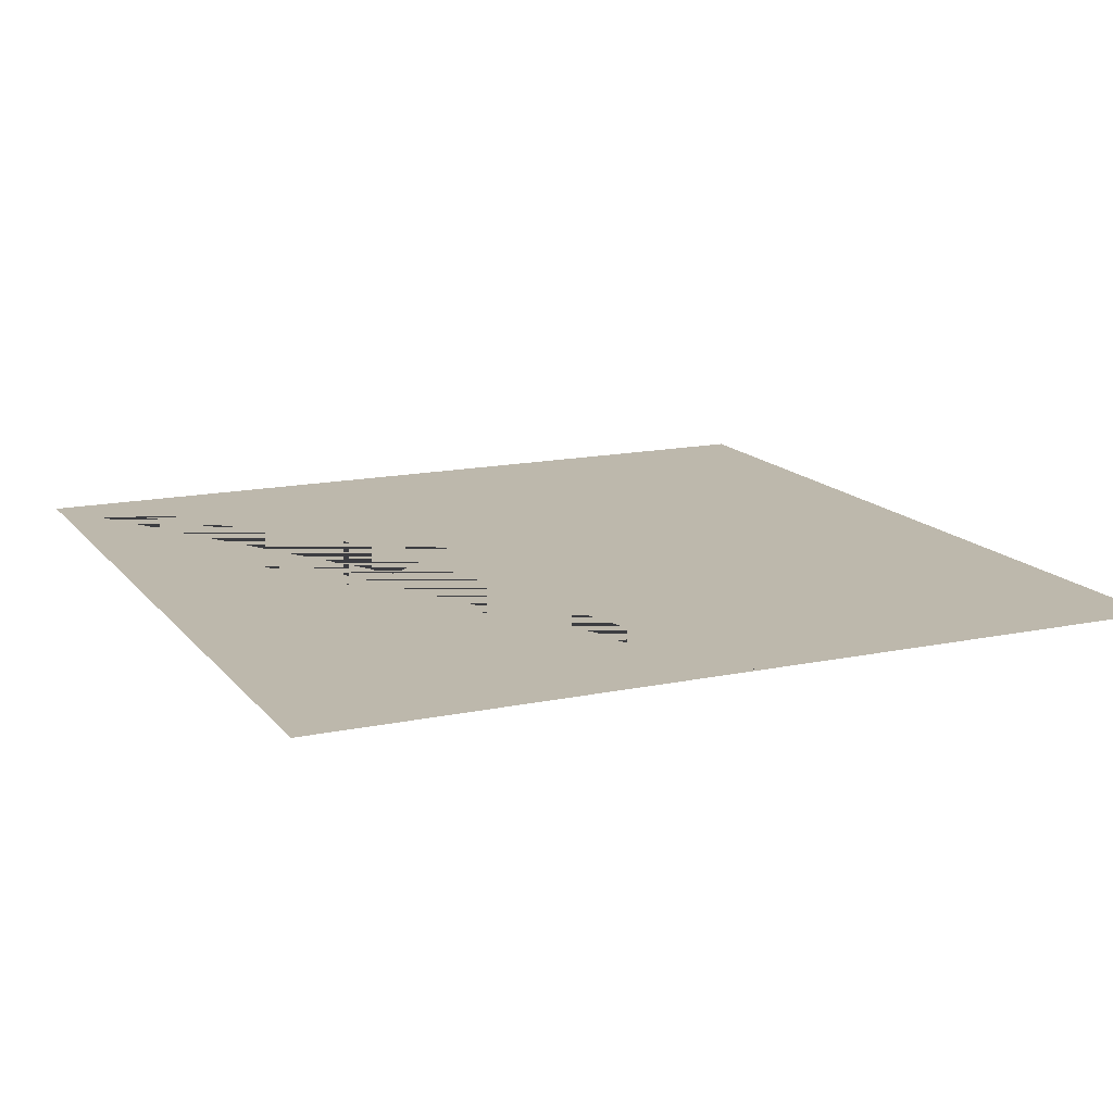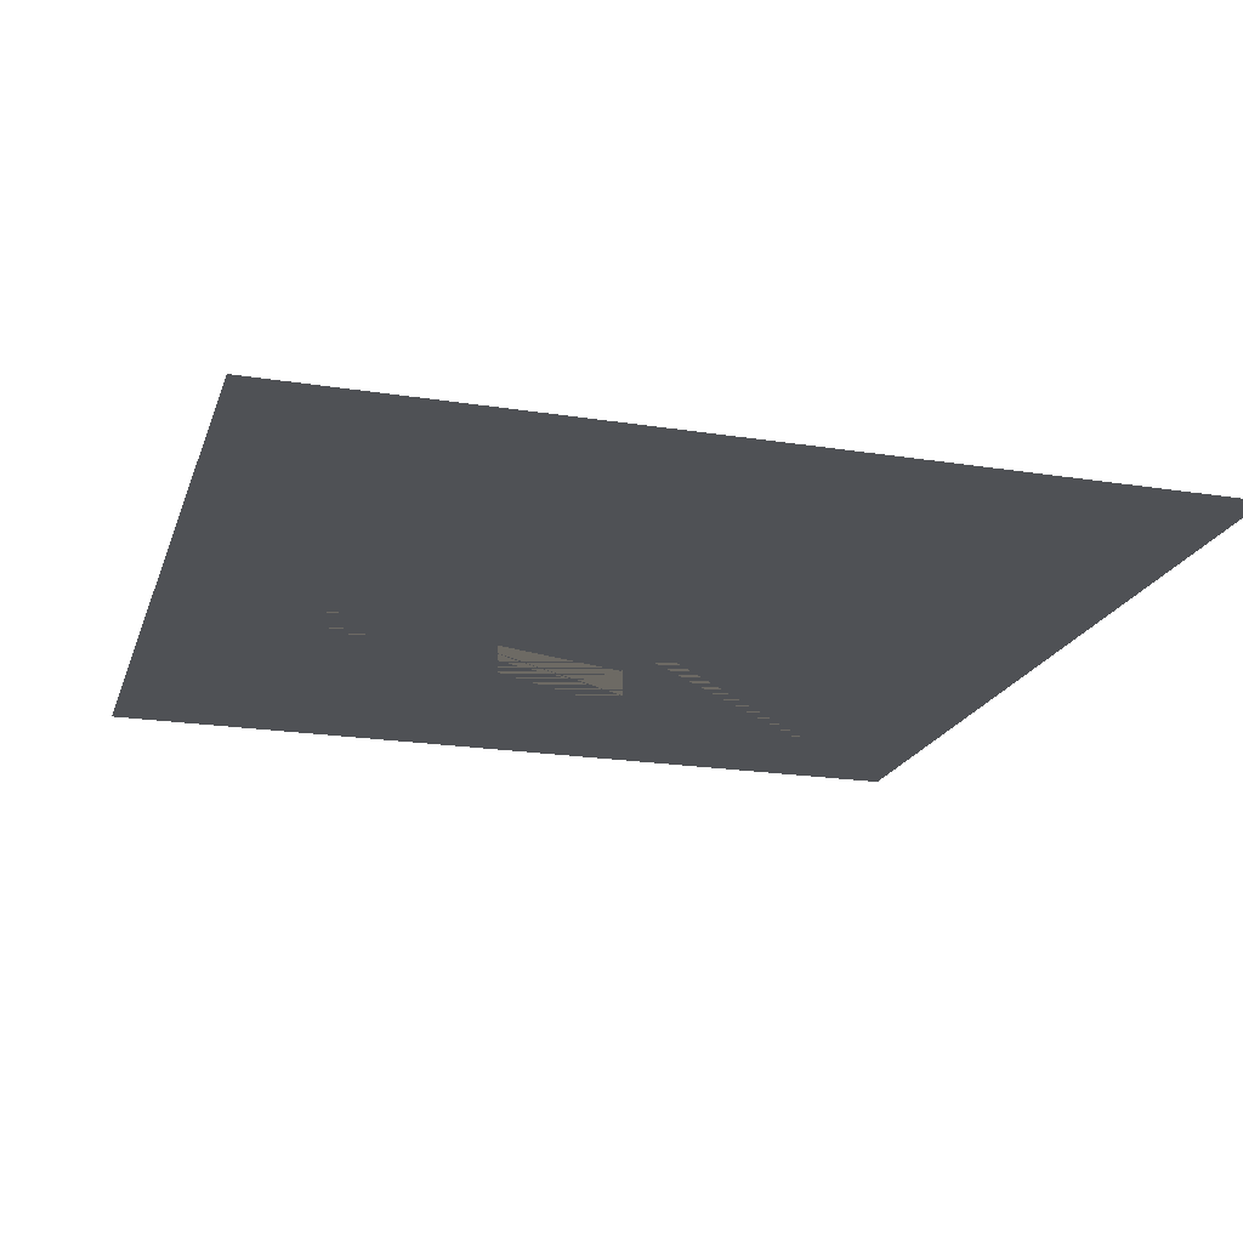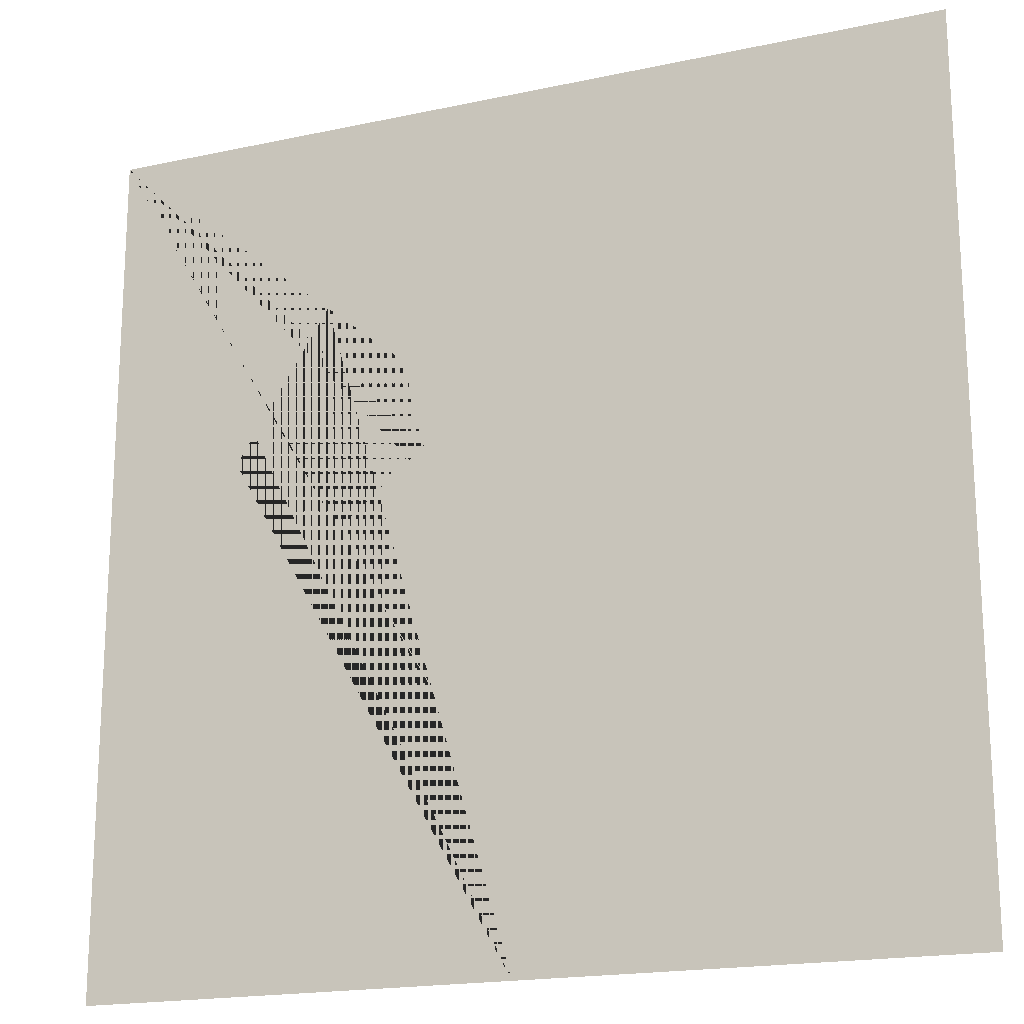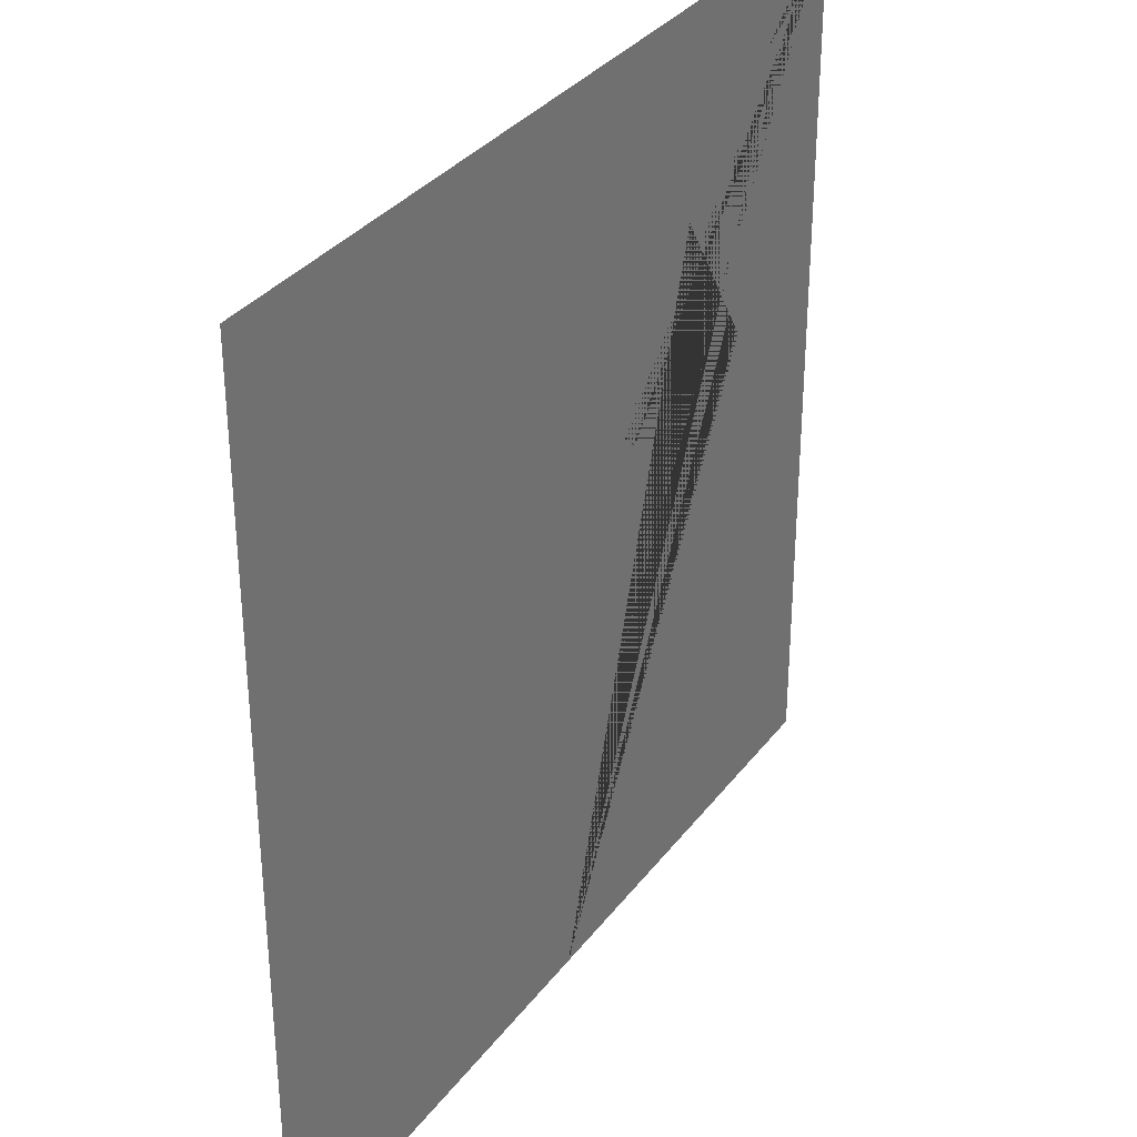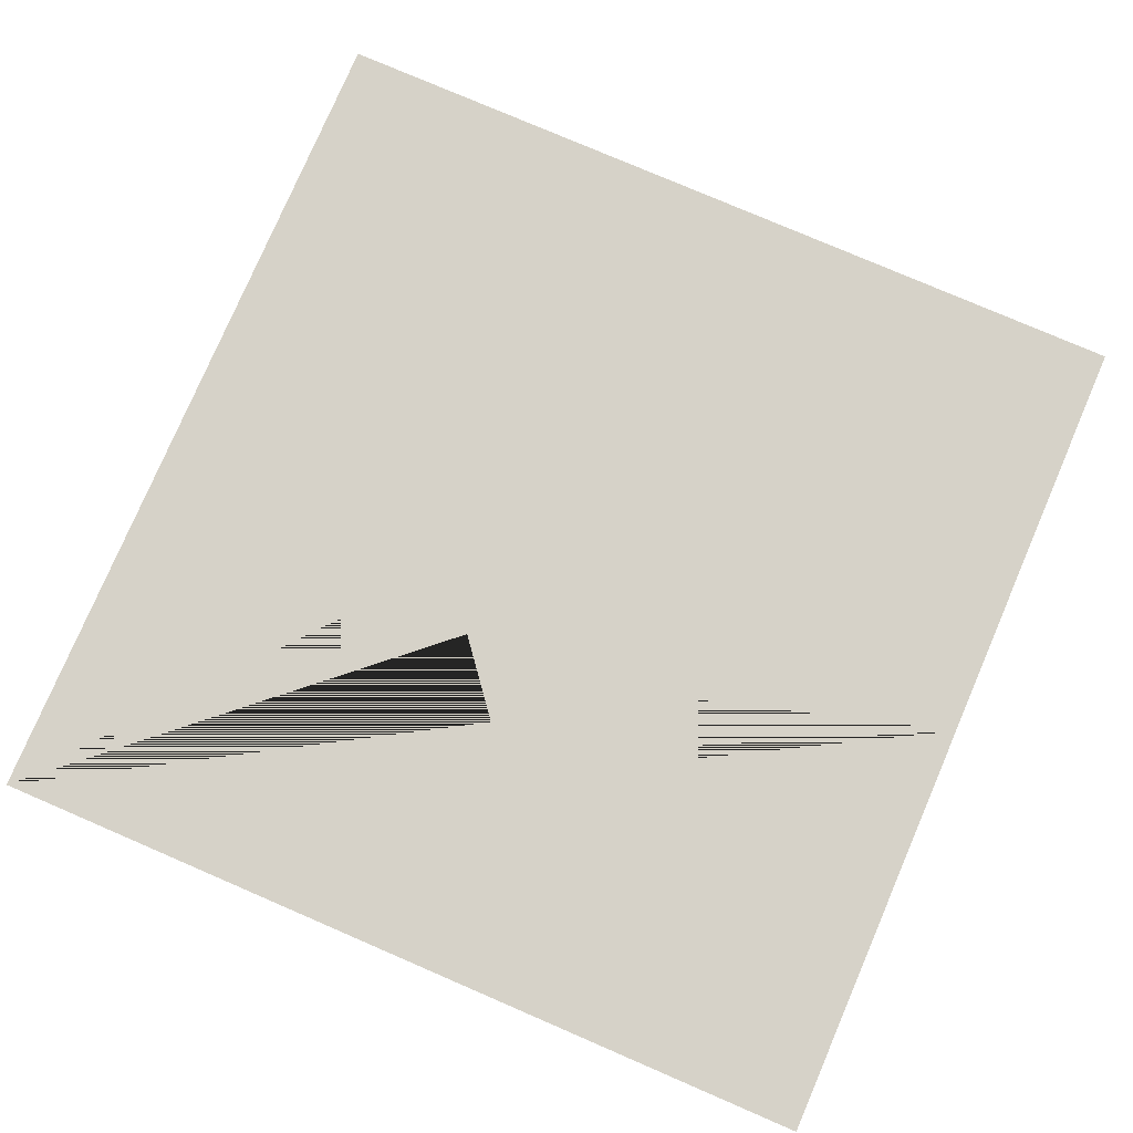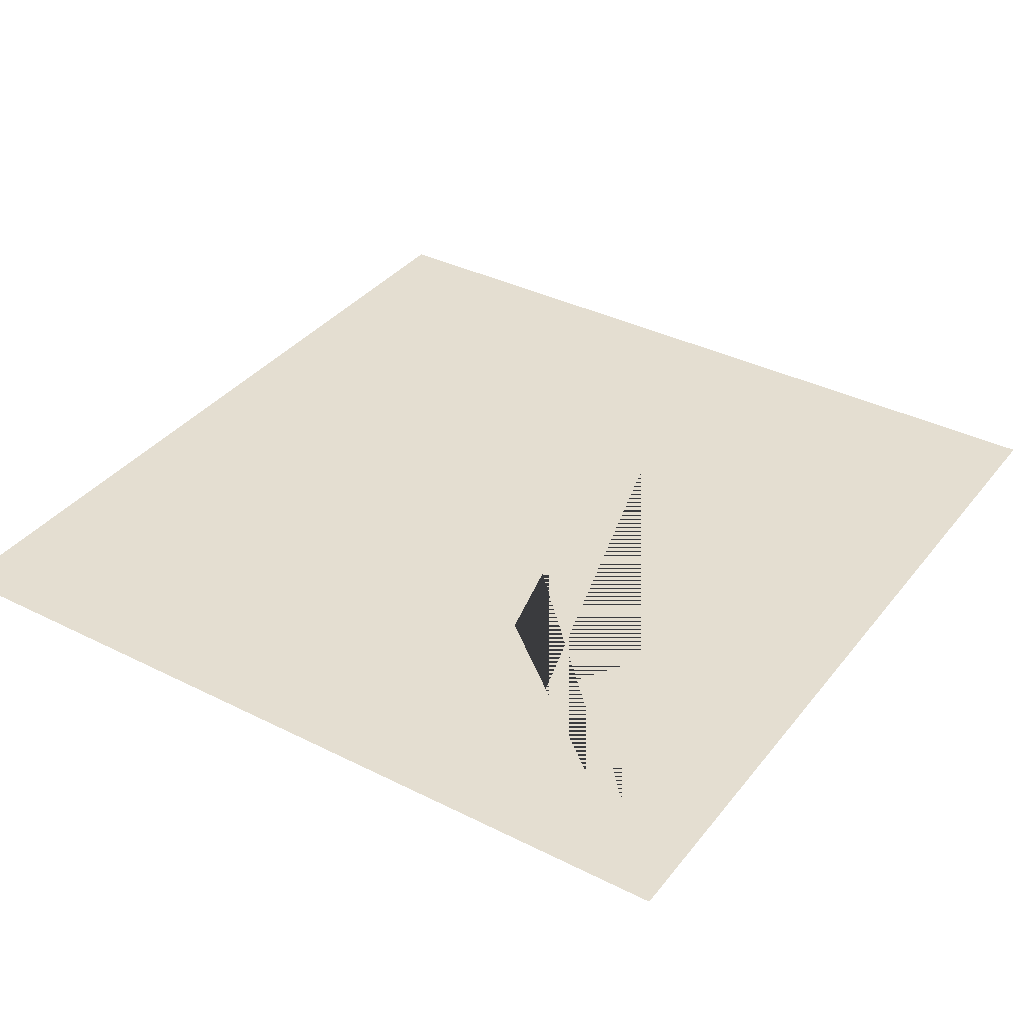
<metadata>
{"format":"obj","ext":"obj","renderer":"f3d","projection":"perspective","resolution":1024,"background":"white","views":[{"elev":14.8,"azim":155.5,"up":"+Y"},{"elev":-20.0,"azim":-106.4,"up":"+Y"},{"elev":-18.5,"azim":-157.4,"up":"+Z"},{"elev":33.4,"azim":-58.8,"up":"+Z"},{"elev":78.3,"azim":113.3,"up":"+Y"},{"elev":36.4,"azim":33.2,"up":"+Y"}]}
</metadata>
<code>
v 5 0 5
v 1.044 0 2.741
v 2.556 0 2.258
v 2.601 0 0.9685
v 3.543 0 2.533
v 3.025 0 2.949
v 3.159 0 3.476
v 3.636 0 3.871
v 4.19 0 2.999
v 0 0 0
v 8e-06 0 2.5
v 2.5 0 0
v 8e-06 0 5
v 5 0 0
f 10 11 2 3 4 12
f 8 9 5 6 7
f 1 8 7 6 5 4 3 2 11 13
f 12 4 5 9 8 1 14

</code>
